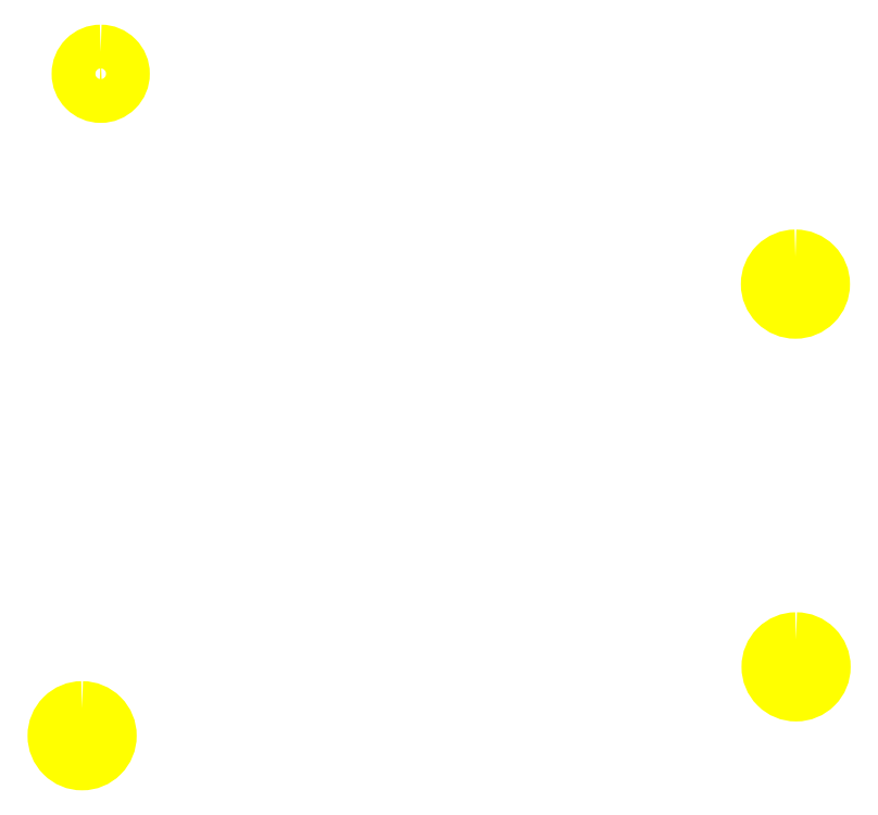
<metadata>
{"format":"dxf","ext":"dxf","renderer":"ezdxf+matplotlib","layout":"modelspace","background":"white","min_lineweight":24,"dpi":150}
</metadata>
<code>
0
SECTION
2
ENTITIES
0
POLYLINE
8
LAYER_1
70
1
66
1
0
VERTEX
8
LAYER_1
10
10.04
20
19.71
42
0.1996
0
VERTEX
8
LAYER_1
10
9.997
20
19.69
42
0.1996
0
VERTEX
8
LAYER_1
10
9.978
20
19.65
42
0.1996
0
VERTEX
8
LAYER_1
10
9.997
20
19.6
42
0.1996
0
VERTEX
8
LAYER_1
10
10.04
20
19.58
42
0.1996
0
VERTEX
8
LAYER_1
10
10.09
20
19.6
42
0.1996
0
VERTEX
8
LAYER_1
10
10.1
20
19.65
42
0.1996
0
VERTEX
8
LAYER_1
10
10.09
20
19.69
42
0.1996
0
VERTEX
8
LAYER_1
10
10.04
20
19.71
0
SEQEND
0
POLYLINE
8
LAYER_1
70
1
66
1
0
VERTEX
8
LAYER_1
10
9.988
20
17.82
42
0.1996
0
VERTEX
8
LAYER_1
10
9.932
20
17.8
42
0.1996
0
VERTEX
8
LAYER_1
10
9.909
20
17.74
42
0.1996
0
VERTEX
8
LAYER_1
10
9.932
20
17.69
42
0.1996
0
VERTEX
8
LAYER_1
10
9.988
20
17.66
42
0.1996
0
VERTEX
8
LAYER_1
10
10.04
20
17.69
42
0.1996
0
VERTEX
8
LAYER_1
10
10.07
20
17.74
42
0.1996
0
VERTEX
8
LAYER_1
10
10.04
20
17.8
42
0.1996
0
VERTEX
8
LAYER_1
10
9.988
20
17.82
0
SEQEND
0
POLYLINE
8
LAYER_1
70
1
66
1
0
VERTEX
8
LAYER_1
10
12.04
20
19.12
42
0.1996
0
VERTEX
8
LAYER_1
10
11.98
20
19.1
42
0.1996
0
VERTEX
8
LAYER_1
10
11.96
20
19.04
42
0.1996
0
VERTEX
8
LAYER_1
10
11.98
20
18.99
42
0.1996
0
VERTEX
8
LAYER_1
10
12.04
20
18.96
42
0.1996
0
VERTEX
8
LAYER_1
10
12.09
20
18.99
42
0.1996
0
VERTEX
8
LAYER_1
10
12.12
20
19.04
42
0.1996
0
VERTEX
8
LAYER_1
10
12.09
20
19.1
42
0.1996
0
VERTEX
8
LAYER_1
10
12.04
20
19.12
0
SEQEND
0
POLYLINE
8
LAYER_1
70
1
66
1
0
VERTEX
8
LAYER_1
10
12.04
20
18.02
42
0.1996
0
VERTEX
8
LAYER_1
10
11.98
20
18
42
0.1996
0
VERTEX
8
LAYER_1
10
11.96
20
17.94
42
0.1996
0
VERTEX
8
LAYER_1
10
11.98
20
17.89
42
0.1996
0
VERTEX
8
LAYER_1
10
12.04
20
17.86
42
0.1996
0
VERTEX
8
LAYER_1
10
12.1
20
17.89
42
0.1996
0
VERTEX
8
LAYER_1
10
12.12
20
17.94
42
0.1996
0
VERTEX
8
LAYER_1
10
12.1
20
18
42
0.1996
0
VERTEX
8
LAYER_1
10
12.04
20
18.02
0
SEQEND
0
ENDSEC
0
EOF

</code>
